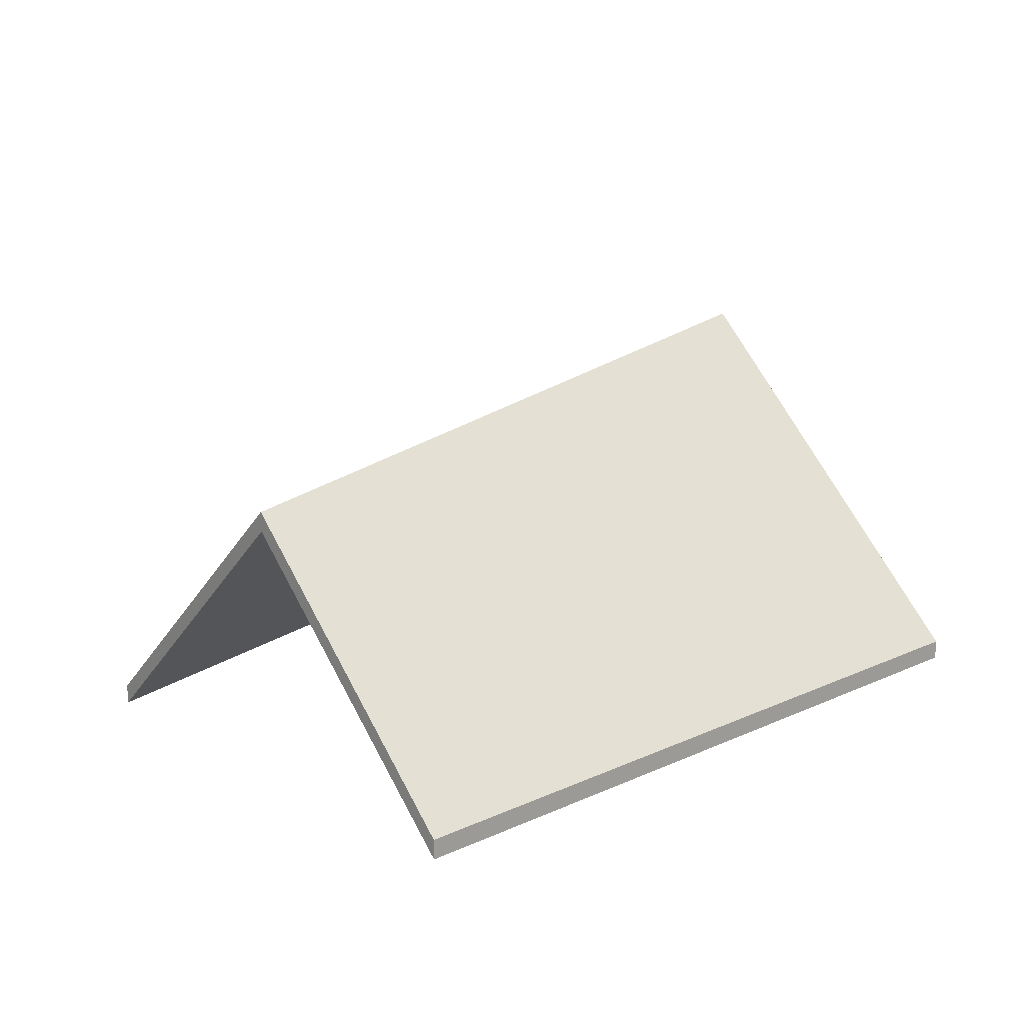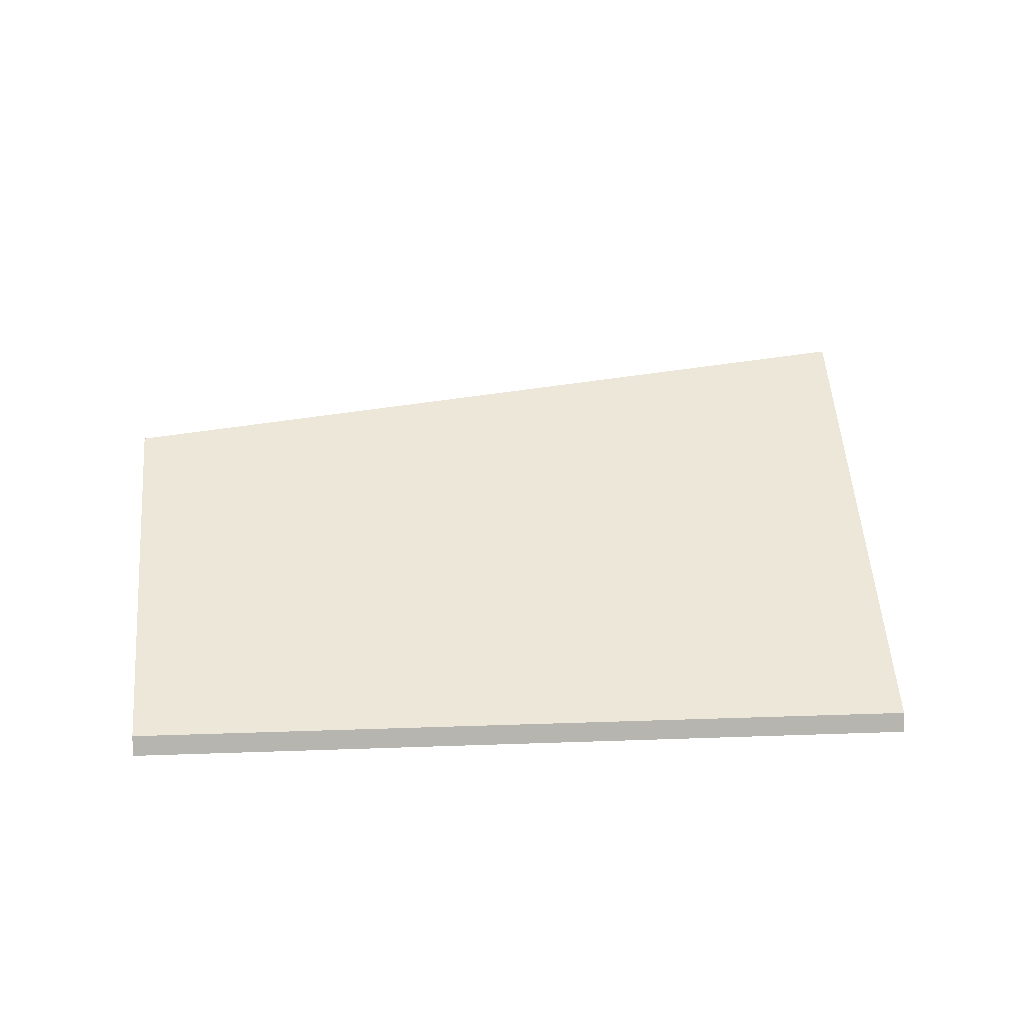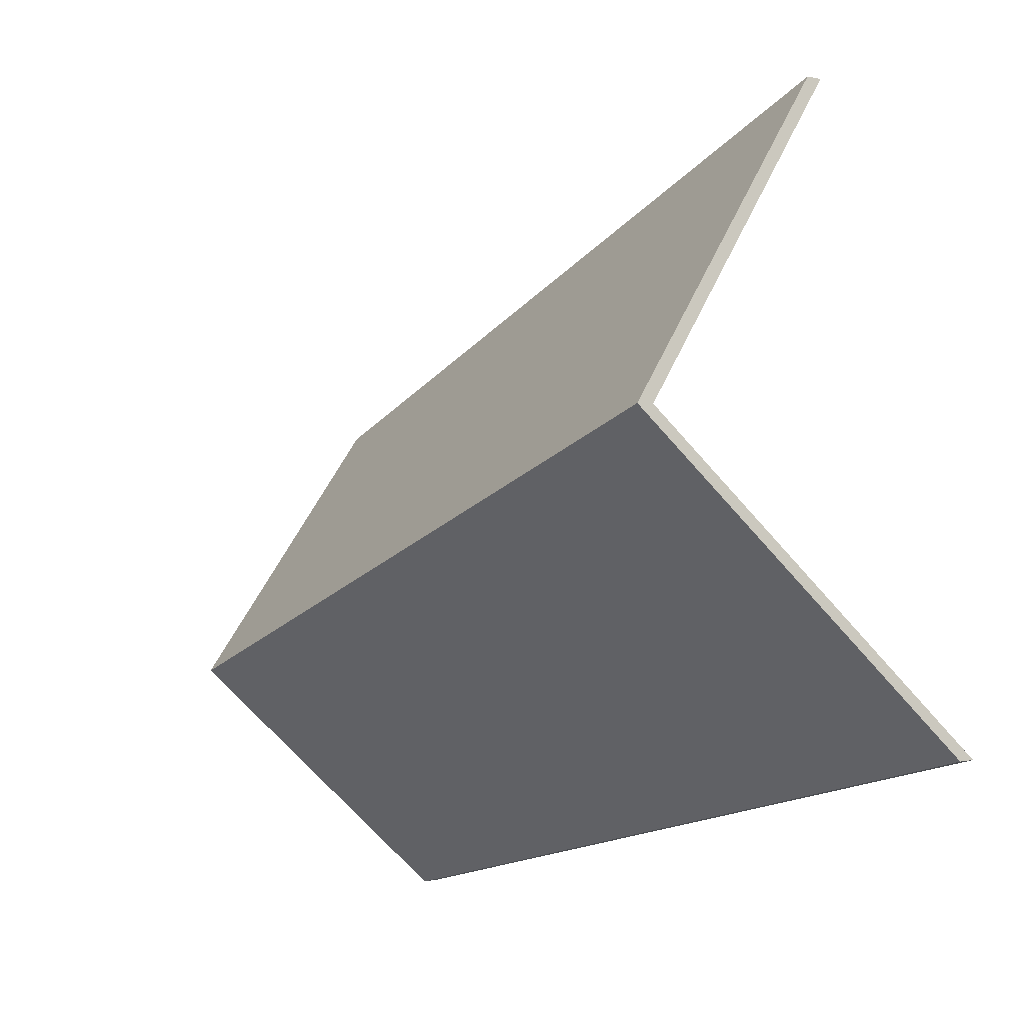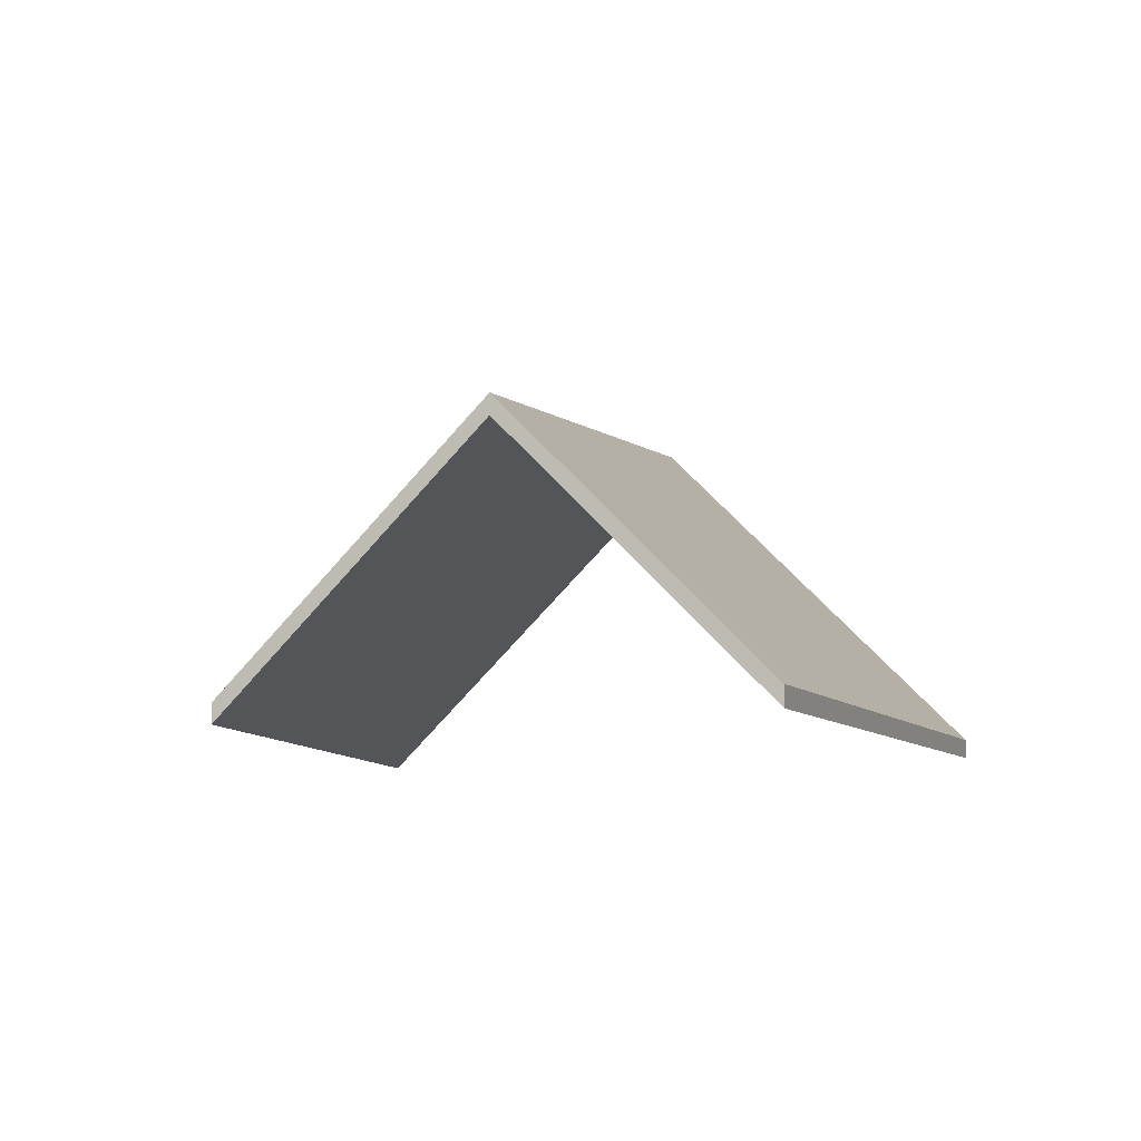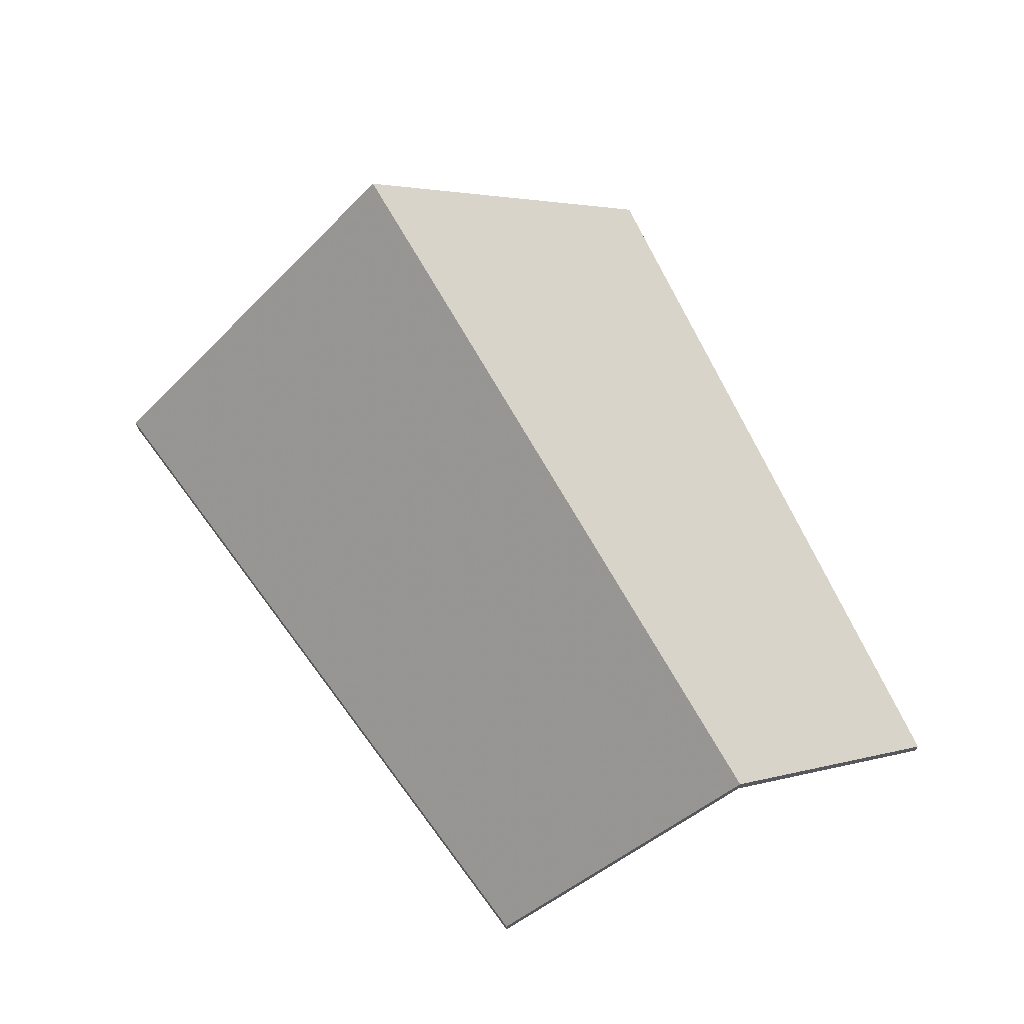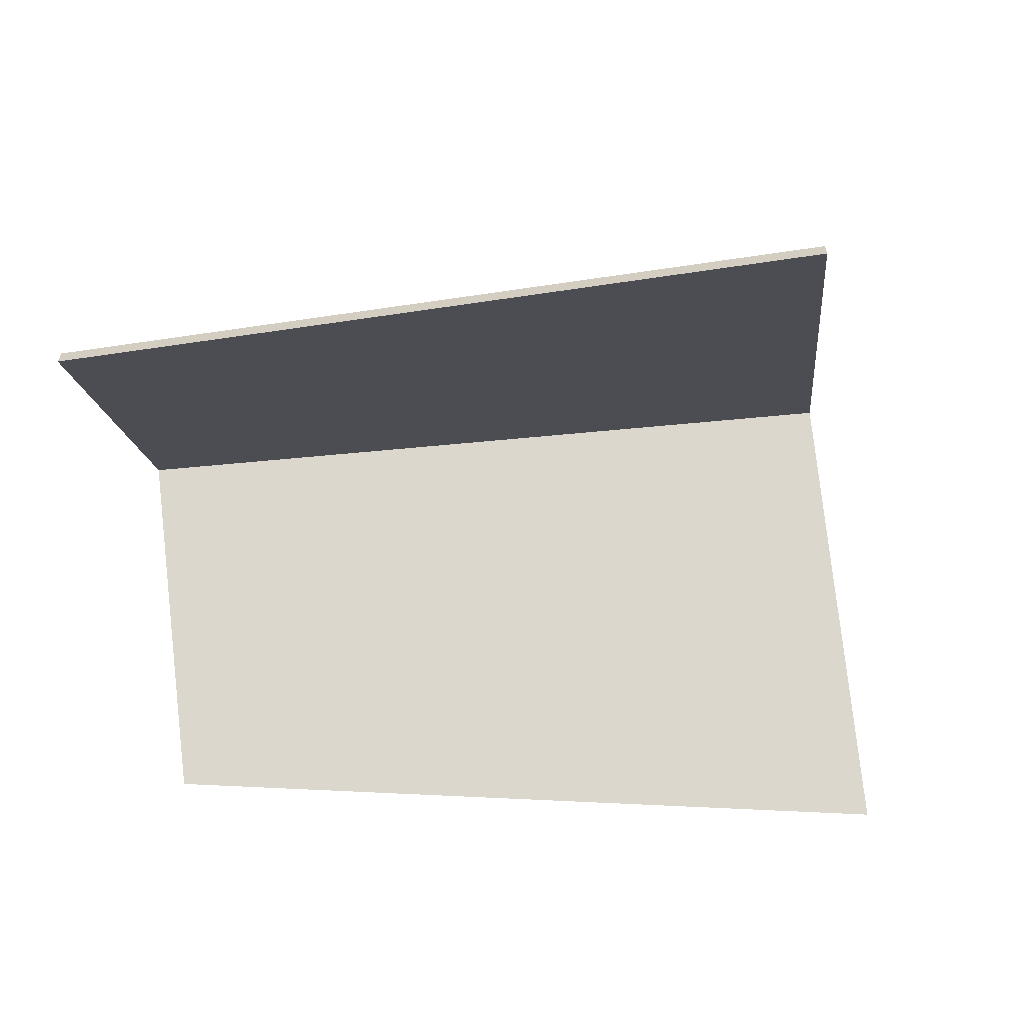
<metadata>
{"format":"obj","ext":"obj","renderer":"f3d","projection":"perspective","resolution":1024,"background":"white","views":[{"elev":16.8,"azim":151.5,"up":"+Y"},{"elev":9.5,"azim":-171.9,"up":"+Y"},{"elev":0.3,"azim":-133.4,"up":"+Z"},{"elev":-7.6,"azim":124.7,"up":"+Y"},{"elev":70.1,"azim":79.9,"up":"+Y"},{"elev":-61.8,"azim":-156.7,"up":"+Y"}]}
</metadata>
<code>
v 1.217 -0.03853 -0.6357
v 1.225 -0.07289 -0.6014
v 1.225 -0.07552 -0.6014
v 1.217 -0.04117 -0.6357
v 1.121 -0.0281 -0.5999
v 1.217 -0.03853 -0.6357
v 1.217 -0.04117 -0.6357
v 1.121 -0.03074 -0.5999
v 1.225 -0.07289 -0.6014
v 1.134 -0.07289 -0.556
v 1.134 -0.07552 -0.556
v 1.225 -0.07552 -0.6014
v 1.134 -0.07289 -0.556
v 1.121 -0.0281 -0.5999
v 1.121 -0.03074 -0.5999
v 1.134 -0.07552 -0.556
v 1.217 -0.03853 -0.6357
v 1.121 -0.0281 -0.5999
v 1.134 -0.07289 -0.556
v 1.225 -0.07289 -0.6014
v 1.134 -0.07552 -0.556
v 1.121 -0.03074 -0.5999
v 1.217 -0.04117 -0.6357
v 1.225 -0.07552 -0.6014
v 1.121 -0.0281 -0.5999
v 1.109 -0.07289 -0.6431
v 1.109 -0.07552 -0.6431
v 1.121 -0.03074 -0.5999
v 1.217 -0.03853 -0.6357
v 1.121 -0.0281 -0.5999
v 1.121 -0.03074 -0.5999
v 1.217 -0.04117 -0.6357
v 1.109 -0.07289 -0.6431
v 1.209 -0.07289 -0.6692
v 1.209 -0.07552 -0.6692
v 1.109 -0.07552 -0.6431
v 1.209 -0.07289 -0.6692
v 1.217 -0.03853 -0.6357
v 1.217 -0.04117 -0.6357
v 1.209 -0.07552 -0.6692
v 1.121 -0.0281 -0.5999
v 1.217 -0.03853 -0.6357
v 1.209 -0.07289 -0.6692
v 1.109 -0.07289 -0.6431
v 1.209 -0.07552 -0.6692
v 1.217 -0.04117 -0.6357
v 1.121 -0.03074 -0.5999
v 1.109 -0.07552 -0.6431
f 1 2 3
f 1 3 4
f 5 6 7
f 5 7 8
f 9 10 11
f 9 11 12
f 13 14 15
f 13 15 16
f 17 18 19
f 17 19 20
f 21 22 23
f 21 23 24
f 25 26 27
f 25 27 28
f 29 30 31
f 29 31 32
f 33 34 35
f 33 35 36
f 37 38 39
f 37 39 40
f 41 42 43
f 41 43 44
f 45 46 47
f 45 47 48

</code>
